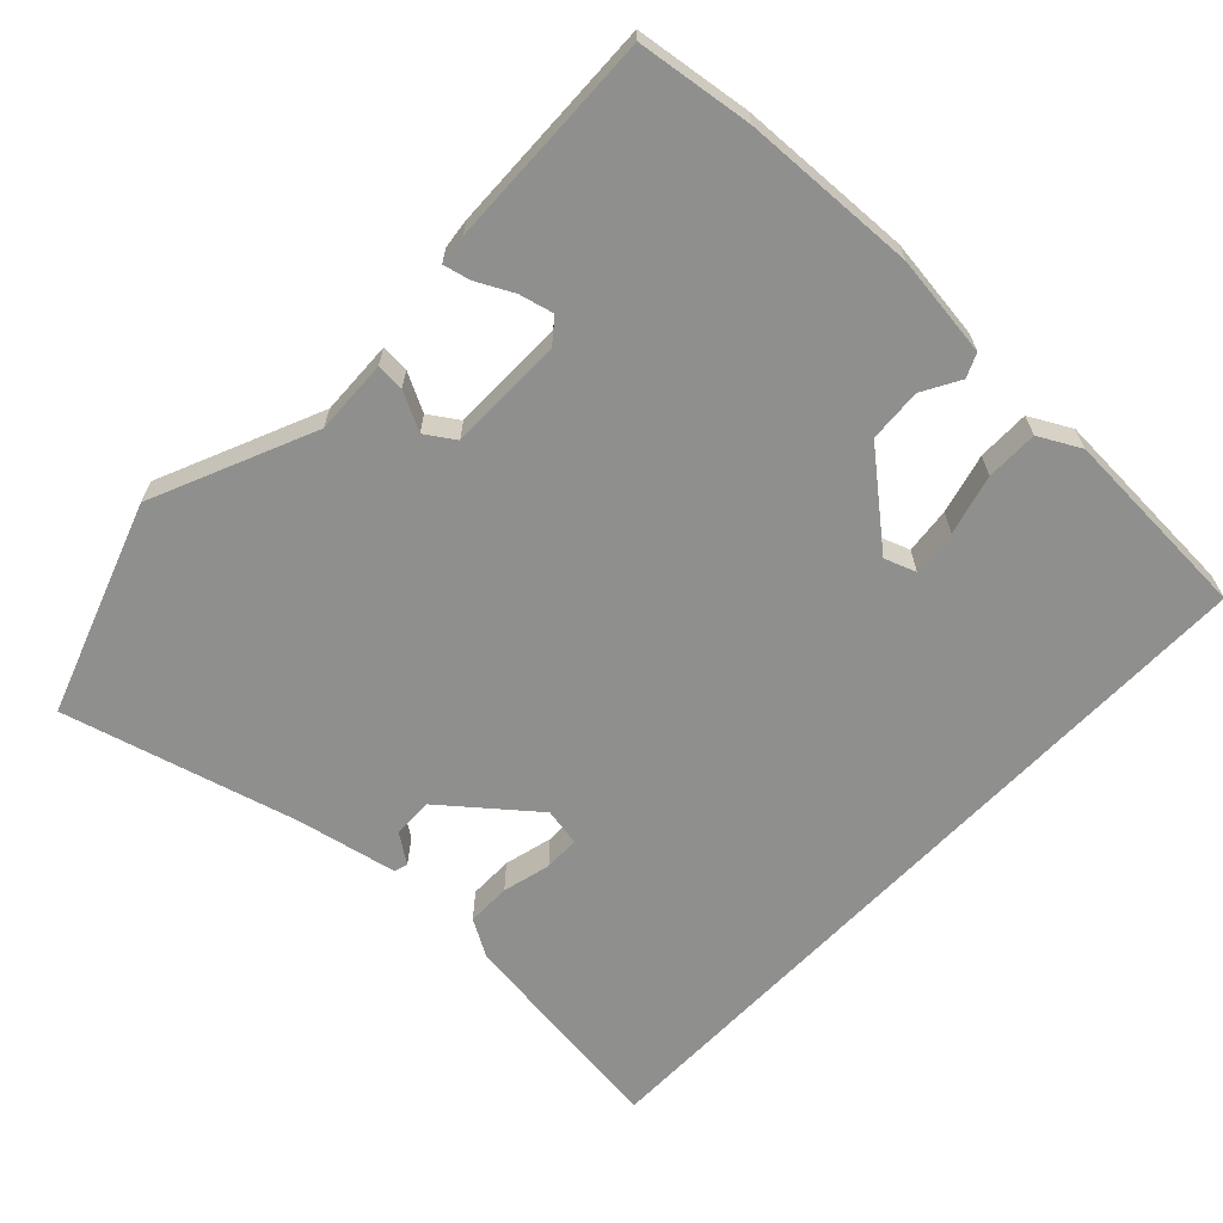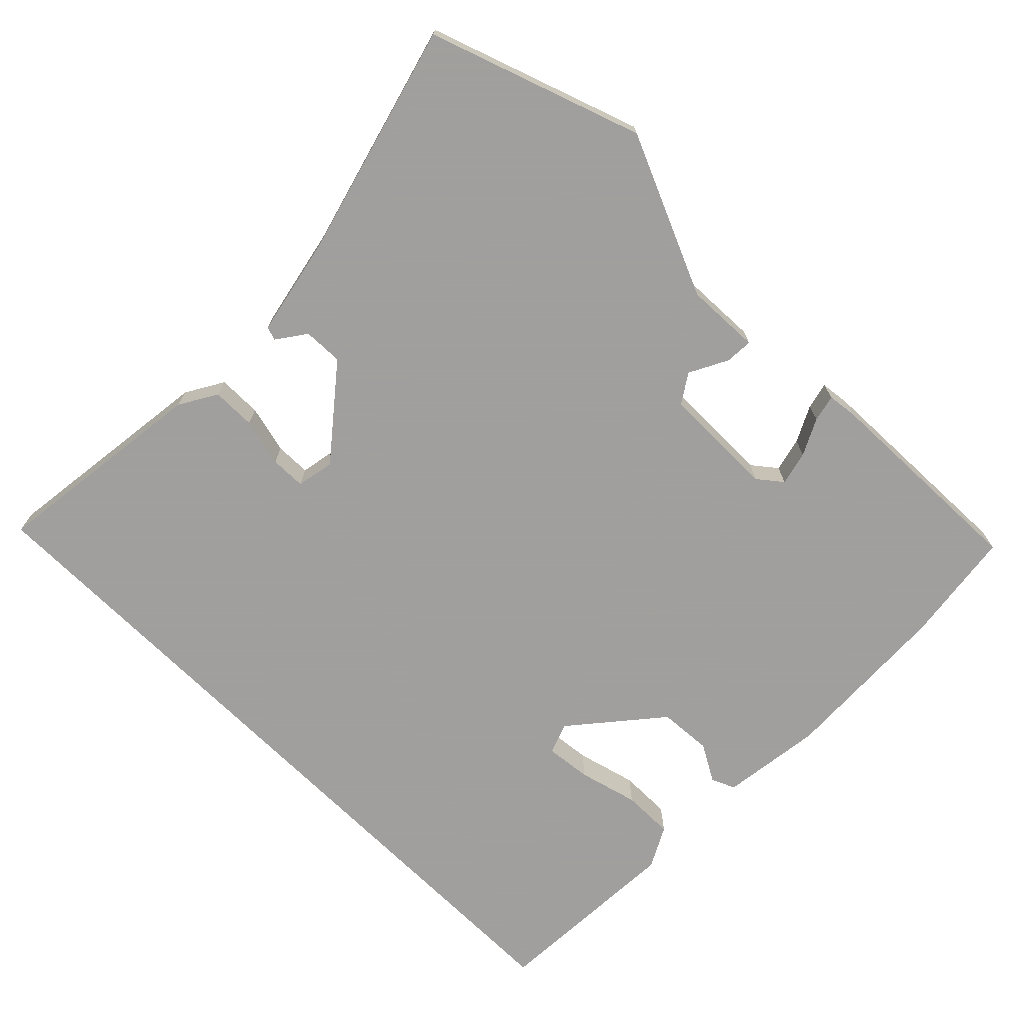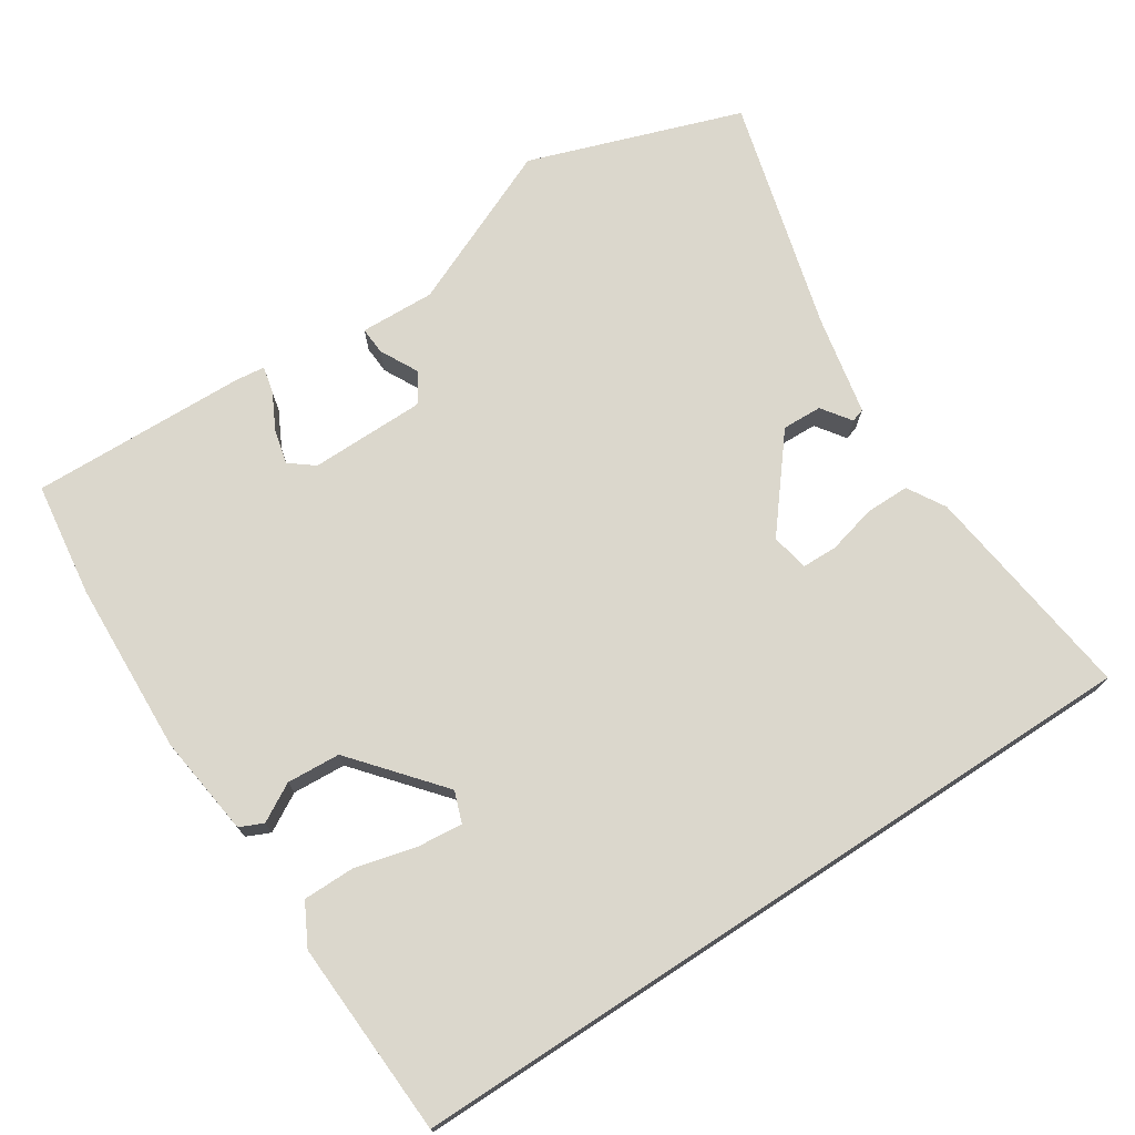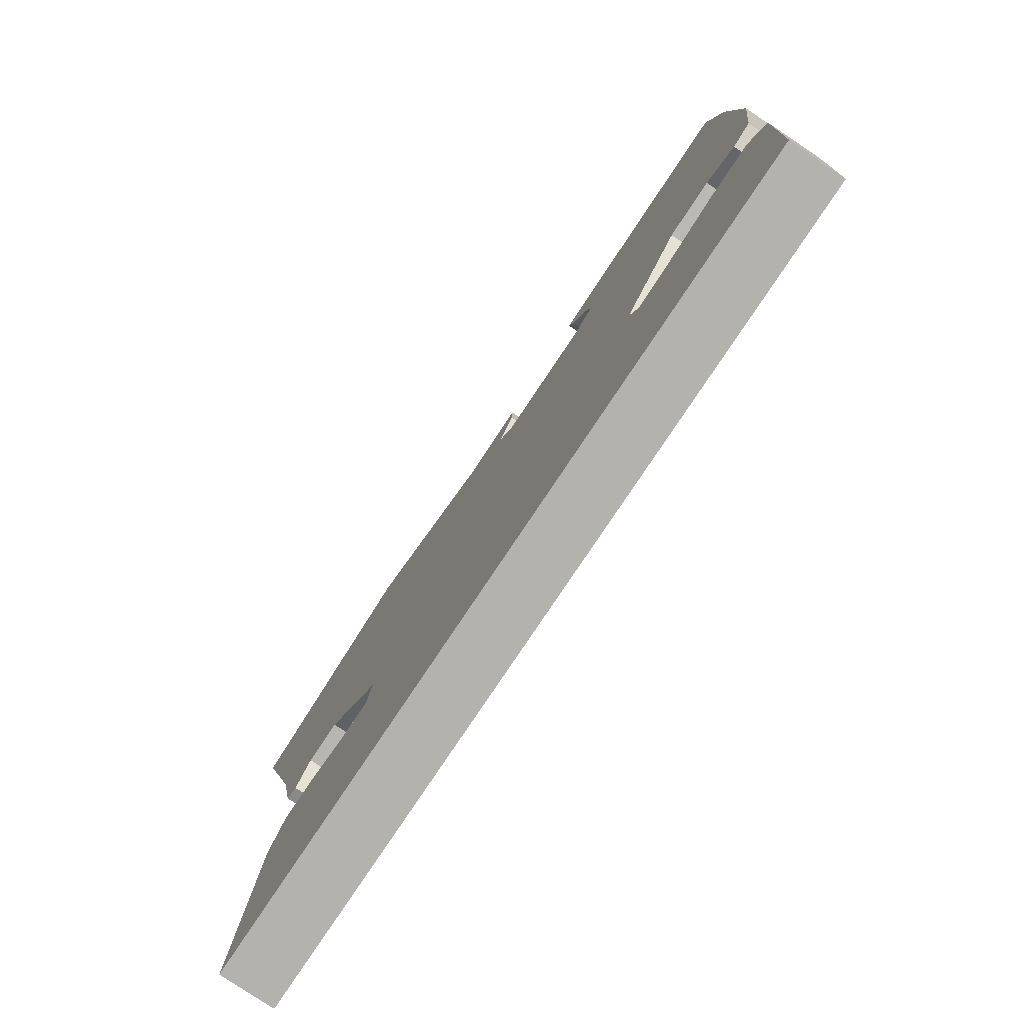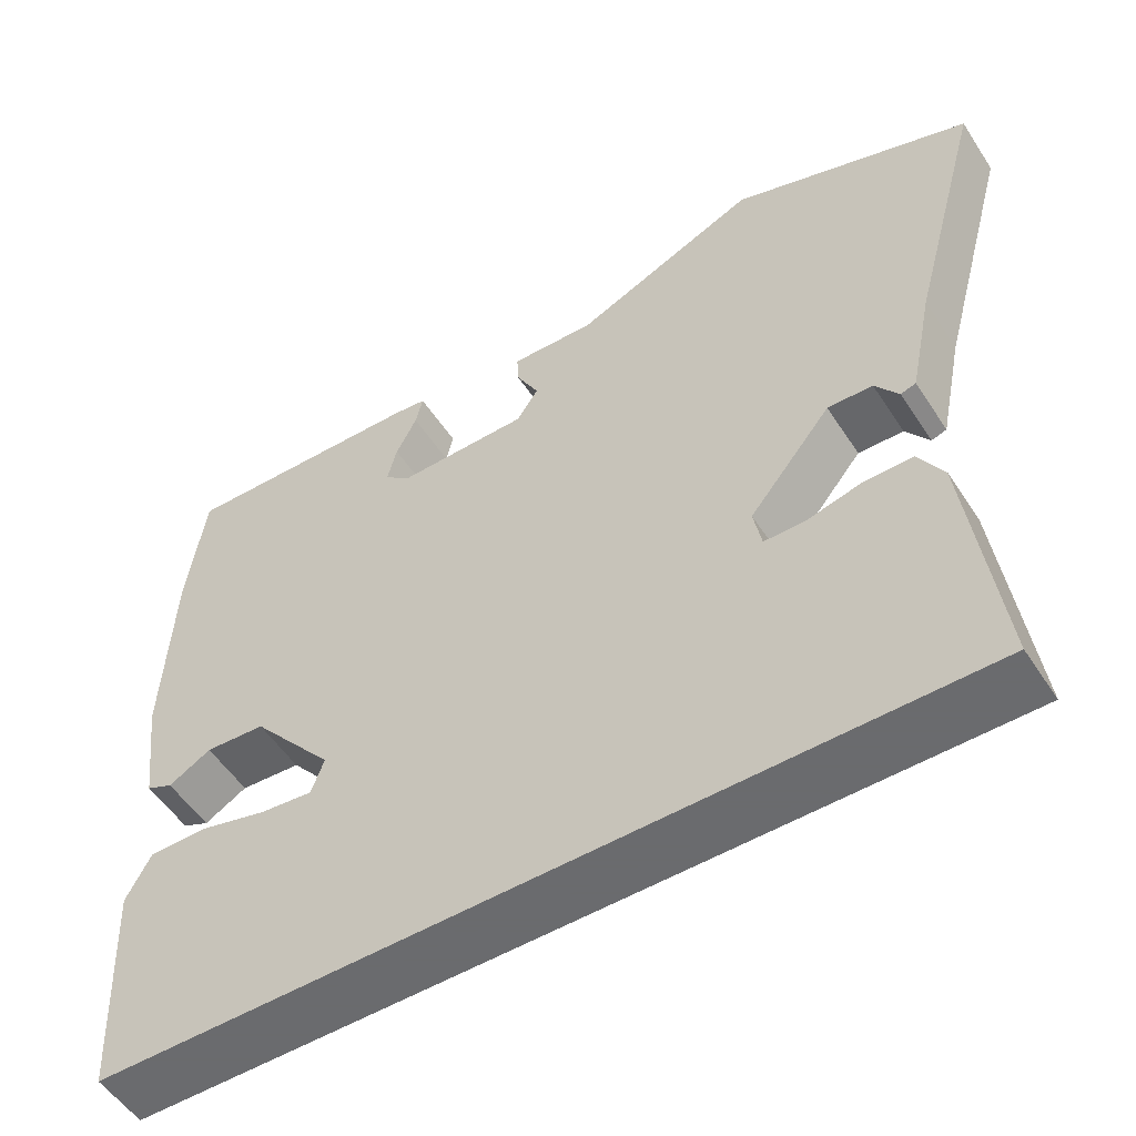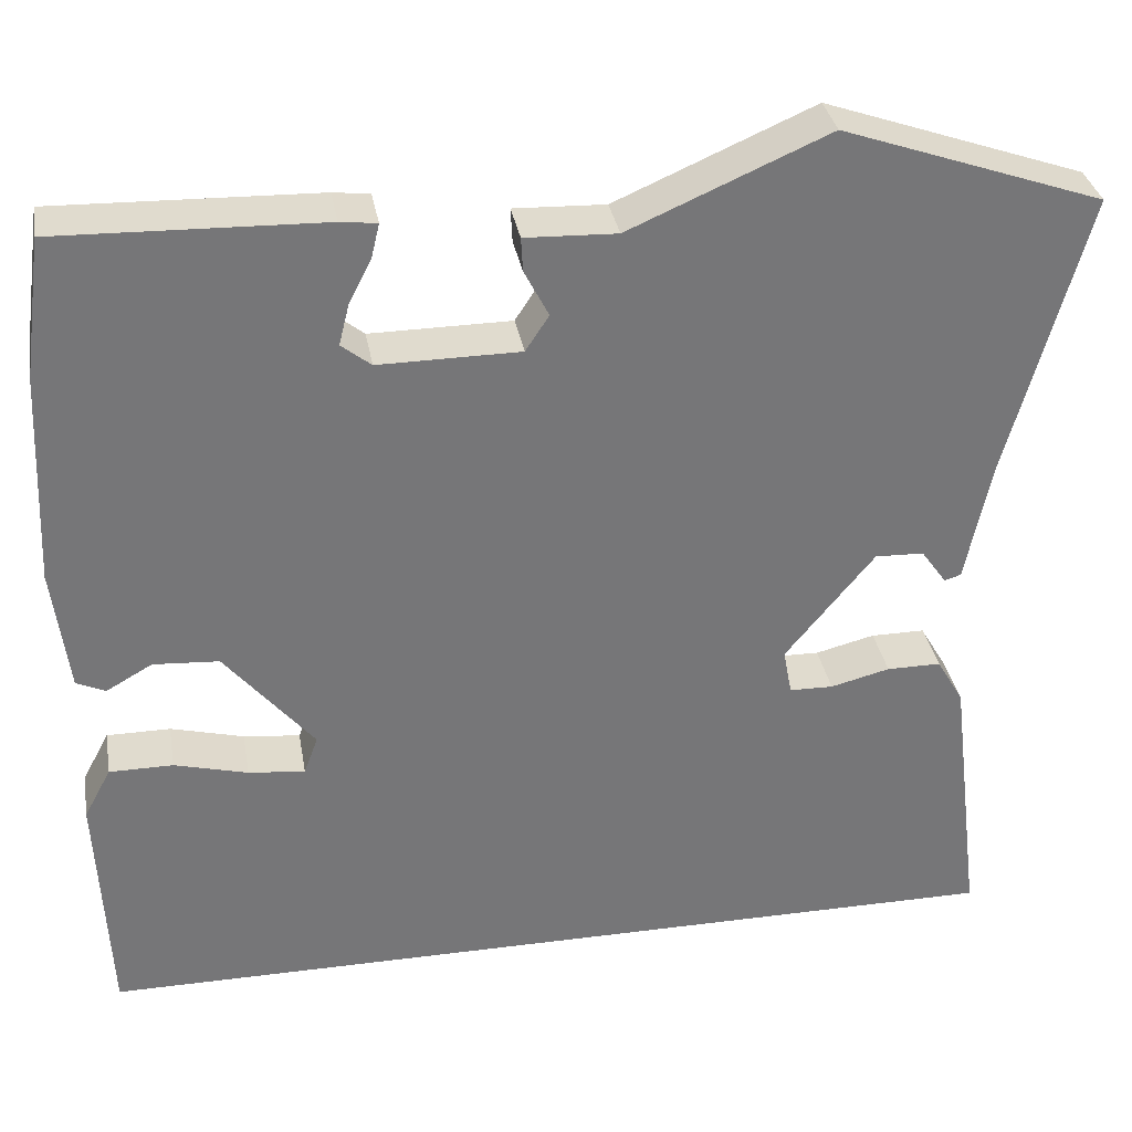
<metadata>
{"format":"obj","ext":"obj","renderer":"f3d","projection":"perspective","resolution":1024,"background":"white","views":[{"elev":-65.2,"azim":46.4,"up":"+Y"},{"elev":-71.5,"azim":-44.8,"up":"+Y"},{"elev":73.1,"azim":146.8,"up":"+Y"},{"elev":-79.5,"azim":56.2,"up":"+Z"},{"elev":-53.3,"azim":-147.6,"up":"+Z"},{"elev":33.5,"azim":170.1,"up":"+Z"}]}
</metadata>
<code>
v -0.623 0.07 0.457
v -0.325 0.07 0.561
v -0.097 0.07 0.462
v 0.008 0.07 0.466
v 0.006 0.07 0.427
v -0.022 0.07 0.373
v 0.005 0.07 0.332
v 0.167 0.07 0.331
v 0.201 0.07 0.358
v 0.189 0.07 0.406
v 0.163 0.07 0.457
v 0.154 0.07 0.495
v 0.196 0.07 0.5
v 0.499 0.07 0.509
v 0.521 0.07 0.348
v 0.532 0.07 0.104
v 0.514 0.07 -0.039
v 0.481 0.07 -0.054
v 0.428 0.07 -0.024
v 0.353 0.07 -0.029
v 0.251 0.07 -0.152
v 0.267 0.07 -0.196
v 0.332 0.07 -0.189
v 0.416 0.07 -0.167
v 0.489 0.07 -0.167
v 0.52 0.07 -0.225
v 0.507 0.07 -0.5
v -0.557 0.07 -0.5
v -0.519 0.07 -0.189
v -0.488 0.07 -0.136
v -0.426 0.07 -0.136
v -0.358 0.07 -0.153
v -0.308 0.07 -0.152
v -0.298 0.07 -0.099
v -0.4 0.07 0.026
v -0.456 0.07 0.024
v -0.485 0.07 -0.017
v -0.504 0.07 -0.011
v -0.533 0.07 0.129
v -0.623 0 0.457
v -0.325 0 0.561
v -0.097 0 0.462
v 0.008 0 0.466
v 0.006 0 0.427
v -0.022 0 0.373
v 0.005 0 0.332
v 0.167 0 0.331
v 0.201 0 0.358
v 0.189 0 0.406
v 0.163 0 0.457
v 0.154 0 0.495
v 0.196 0 0.5
v 0.499 0 0.509
v 0.521 0 0.348
v 0.532 0 0.104
v 0.514 0 -0.039
v 0.481 0 -0.054
v 0.428 0 -0.024
v 0.353 0 -0.029
v 0.251 0 -0.152
v 0.267 0 -0.196
v 0.332 0 -0.189
v 0.416 0 -0.167
v 0.489 0 -0.167
v 0.52 0 -0.225
v 0.507 0 -0.5
v -0.557 0 -0.5
v -0.519 0 -0.189
v -0.488 0 -0.136
v -0.426 0 -0.136
v -0.358 0 -0.153
v -0.308 0 -0.152
v -0.298 0 -0.099
v -0.4 0 0.026
v -0.456 0 0.024
v -0.485 0 -0.017
v -0.504 0 -0.011
v -0.533 0 0.129
f 36 37 38 39
f 35 36 39 1
f 34 35 1 2
f 29 30 31 32
f 29 32 33
f 28 29 33
f 27 28 33
f 23 24 25 26
f 22 23 26 27
f 16 17 18 19
f 16 19 20
f 15 16 20
f 14 15 20 21
f 10 11 12 13
f 9 10 13 14
f 8 9 14 21
f 3 4 5 6
f 34 2 3 6
f 34 6 7
f 22 27 33 34
f 21 22 34 7
f 7 8 21
f 78 77 76 75
f 40 78 75 74
f 41 40 74 73
f 71 70 69 68
f 72 71 68
f 72 68 67
f 72 67 66
f 65 64 63 62
f 66 65 62 61
f 58 57 56 55
f 59 58 55
f 59 55 54
f 60 59 54 53
f 52 51 50 49
f 53 52 49 48
f 60 53 48 47
f 45 44 43 42
f 45 42 41 73
f 46 45 73
f 73 72 66 61
f 46 73 61 60
f 60 47 46
f 1 40 41 2
f 2 41 42 3
f 3 42 43 4
f 4 43 44 5
f 5 44 45 6
f 6 45 46 7
f 7 46 47 8
f 8 47 48 9
f 9 48 49 10
f 10 49 50 11
f 11 50 51 12
f 12 51 52 13
f 13 52 53 14
f 14 53 54 15
f 15 54 55 16
f 16 55 56 17
f 17 56 57 18
f 18 57 58 19
f 19 58 59 20
f 20 59 60 21
f 21 60 61 22
f 22 61 62 23
f 23 62 63 24
f 24 63 64 25
f 25 64 65 26
f 26 65 66 27
f 27 66 67 28
f 28 67 68 29
f 29 68 69 30
f 30 69 70 31
f 31 70 71 32
f 32 71 72 33
f 33 72 73 34
f 34 73 74 35
f 35 74 75 36
f 36 75 76 37
f 37 76 77 38
f 38 77 78 39
f 39 78 40 1

</code>
